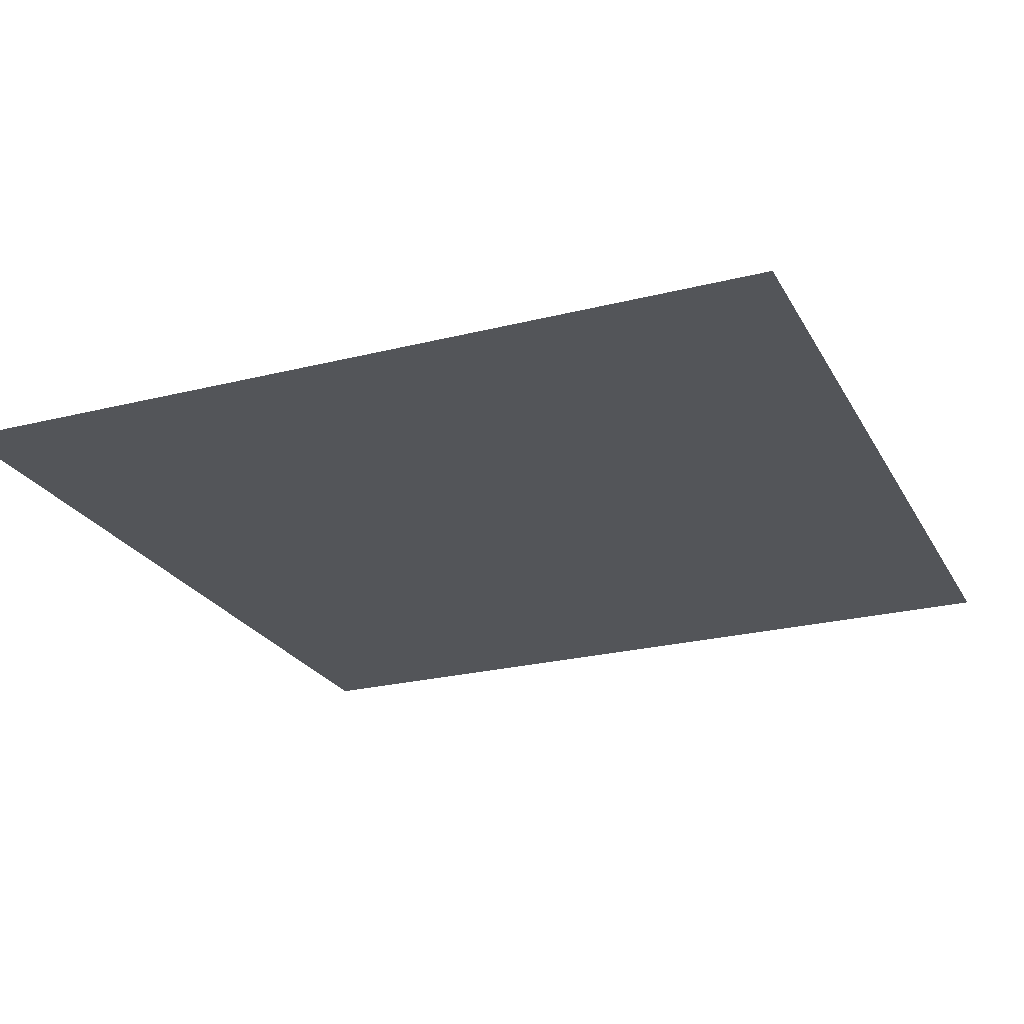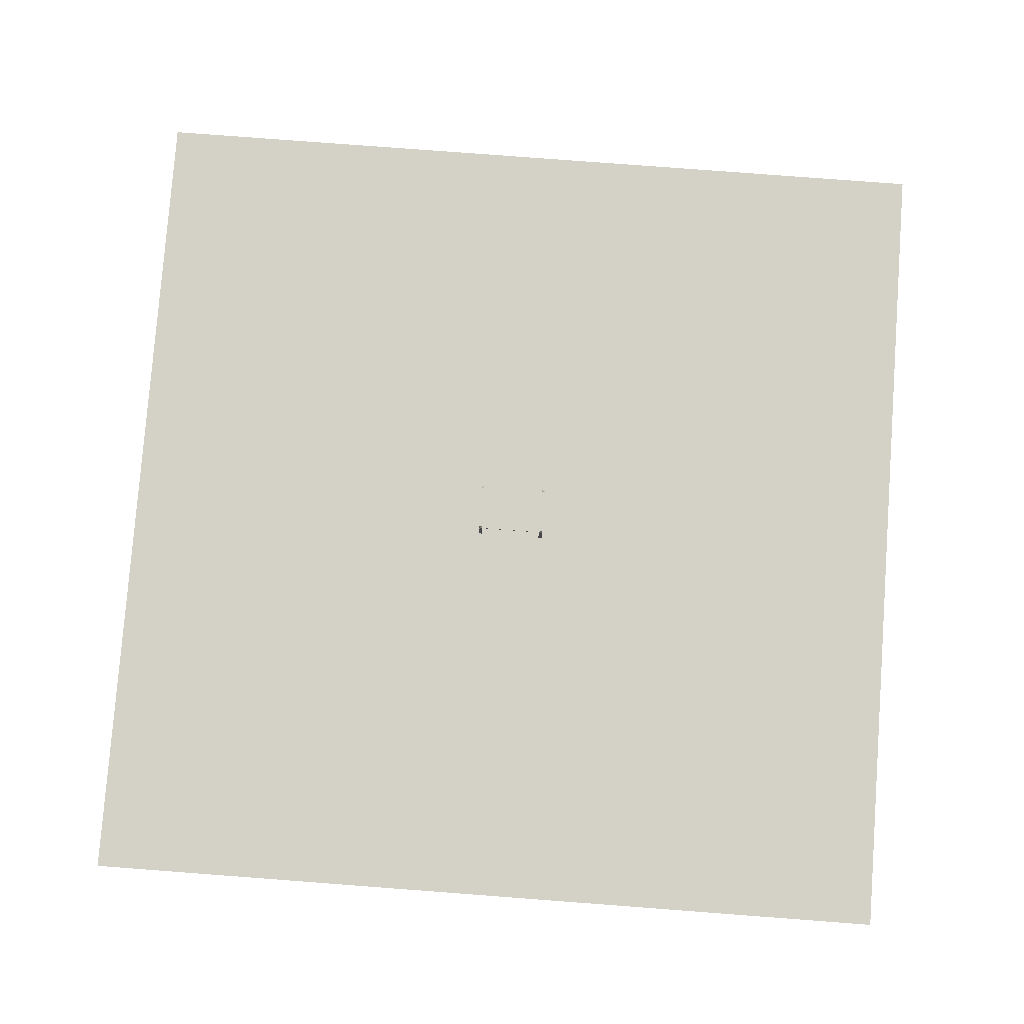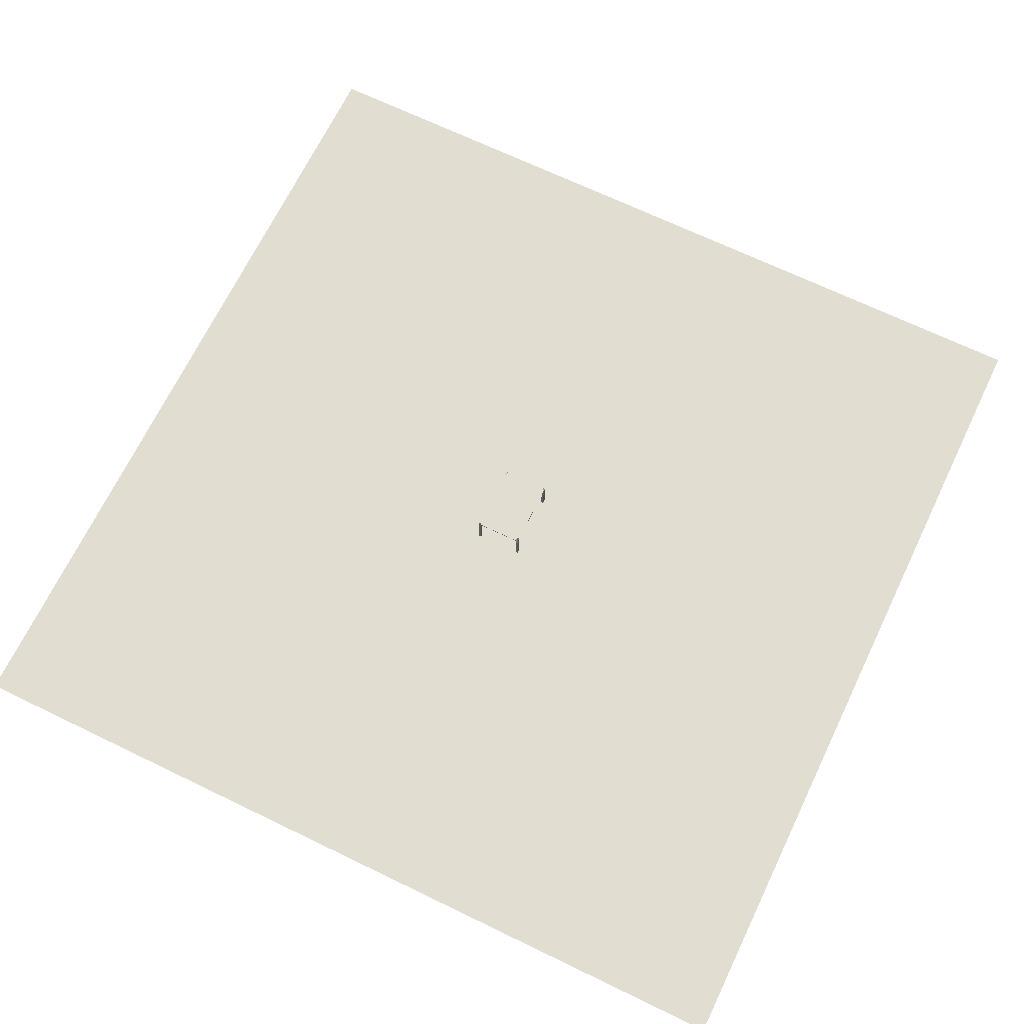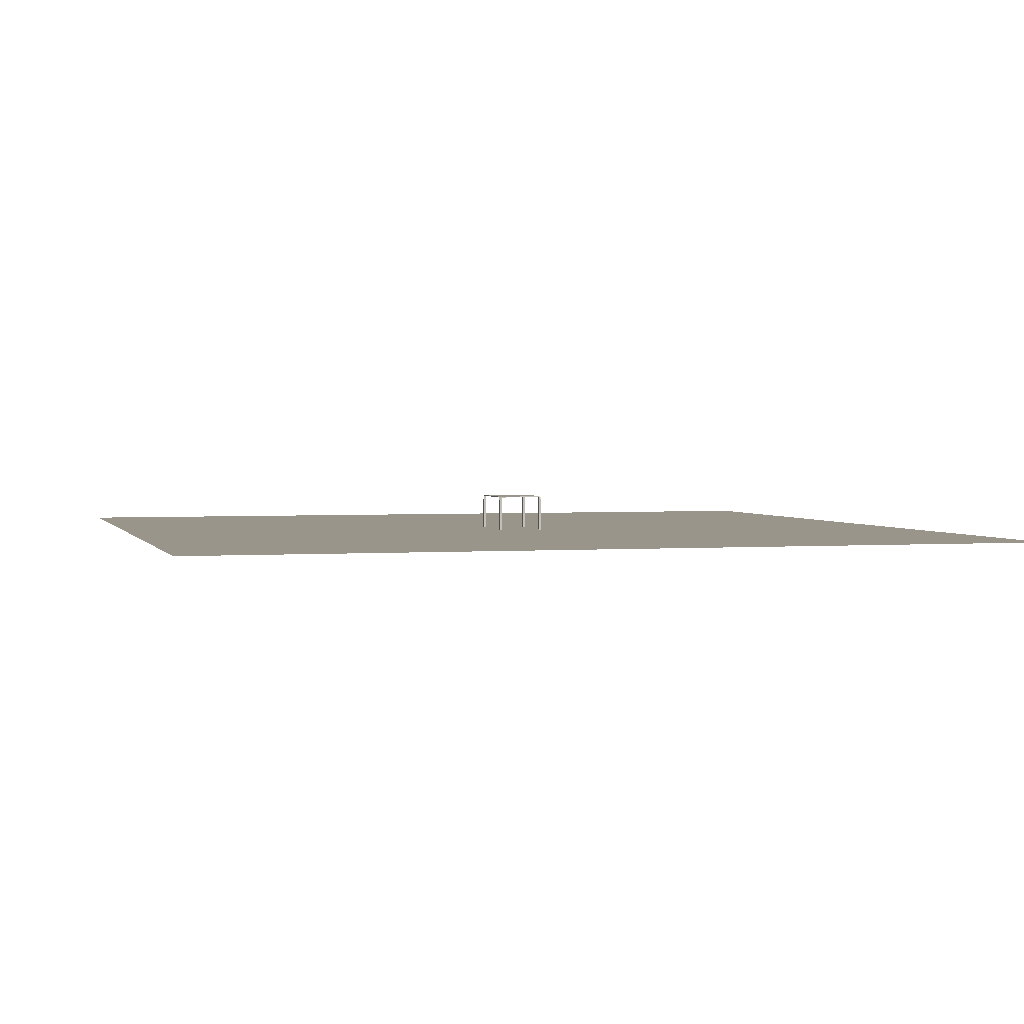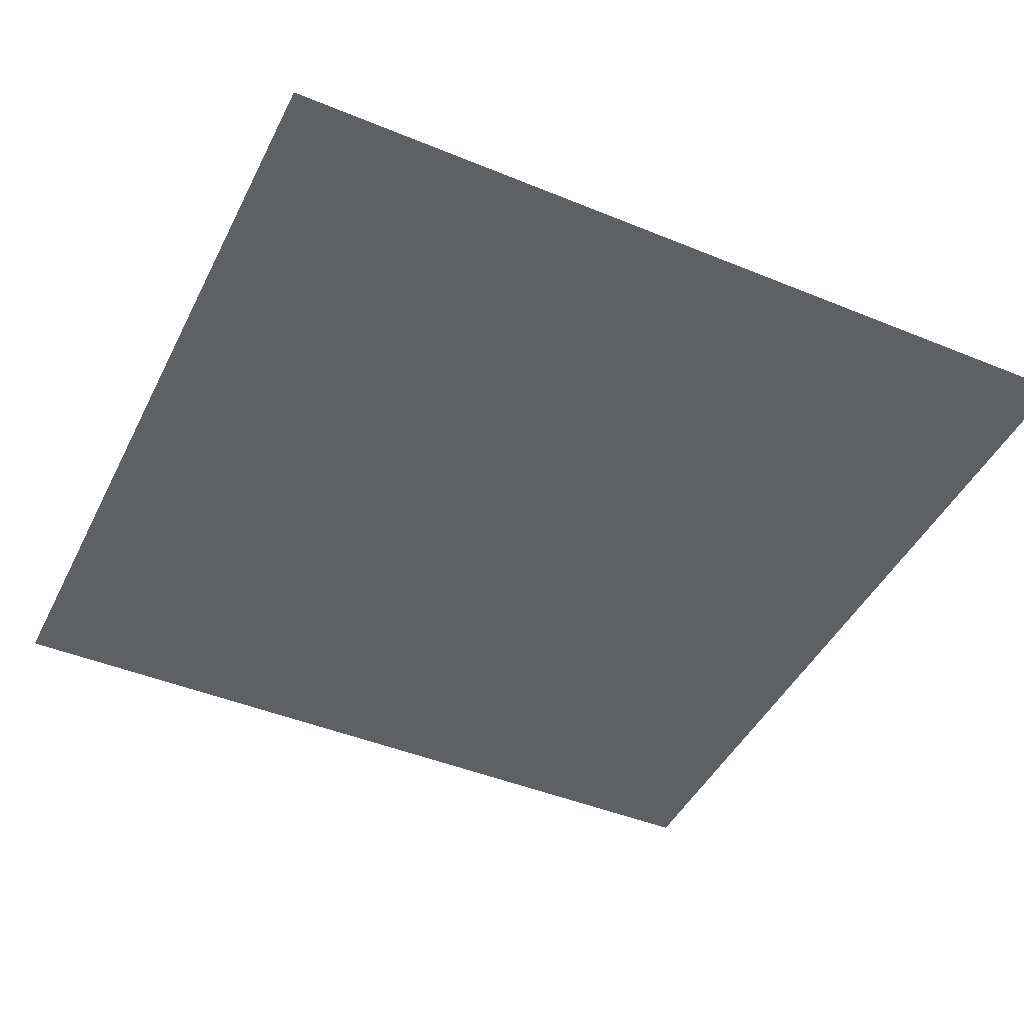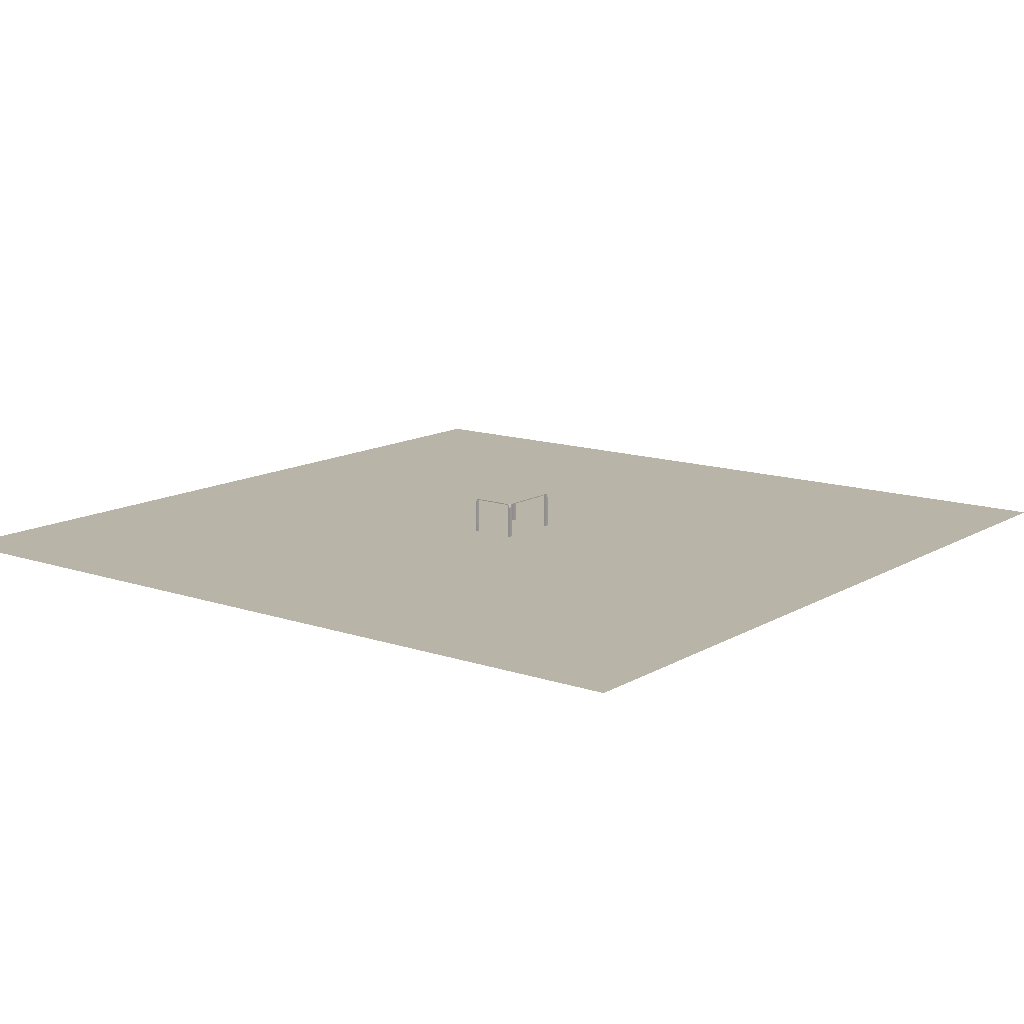
<metadata>
{"format":"obj","ext":"obj","renderer":"f3d","projection":"perspective","resolution":1024,"background":"white","views":[{"elev":-24.2,"azim":112.7,"up":"+Y"},{"elev":79.8,"azim":-85.7,"up":"+Y"},{"elev":68.6,"azim":25.8,"up":"+Y"},{"elev":2.2,"azim":-15.6,"up":"+Y"},{"elev":-45.1,"azim":64.6,"up":"+Y"},{"elev":13.1,"azim":-142.4,"up":"+Y"}]}
</metadata>
<code>
o Plane
v 17.73 0 17.73
v -17.73 0 17.73
v 17.73 0 -17.73
v -17.73 0 -17.73
f 2 1 3 4
o Cube_Cube.001
v -1 1.28 1.47
v -1 1.28 -1.47
v 1 1.28 -1.47
v 1 1.28 1.47
v -1 1.32 1.47
v -1 1.32 -1.47
v 1 1.32 -1.47
v 1 1.32 1.47
v 0.9 1.543 -1.47
v 0.9 1.503 -1.47
v 0.9 1.543 1.47
v 0.9 1.503 1.47
v -0.905 1.503 -1.47
v -0.905 1.543 1.47
v -0.905 1.543 -1.47
v -0.905 1.503 1.47
v -1 1.543 1.323
v -1 1.503 1.323
v 1 1.543 1.323
v 1 1.503 1.323
v 0.9 1.503 1.323
v 0.9 1.543 1.323
v -0.905 1.543 1.323
v -0.905 1.503 1.323
v -1 1.543 -1.331
v 1 1.503 -1.331
v -1 1.503 -1.331
v 1 1.543 -1.331
v 0.9 1.503 -1.331
v 0.9 1.543 -1.331
v -0.905 1.543 -1.331
v -0.905 1.503 -1.331
v -1 0.001545 1.47
v -1 0.001545 -1.47
v 1 0.001545 -1.47
v 1 0.001545 1.47
v 0.9 0.001545 -1.47
v 0.9 0.001545 1.47
v -0.905 0.001545 -1.47
v -0.905 0.001545 1.47
v -1 0.001545 1.323
v 1 0.001545 1.323
v 0.9 0.001545 1.323
v -0.905 0.001545 1.323
v 1 0.001545 -1.331
v -1 0.001545 -1.331
v 0.9 0.001545 -1.331
v -0.905 0.001545 -1.331
f 29 10 6 31
f 13 11 7 14
f 23 12 8 24
f 18 9 5 20
f 36 31 50 52
f 35 19 10 29
f 19 13 14 17
f 12 15 16 8
f 36 17 14 33
f 32 11 13 34
f 15 18 20 16
f 34 13 19 35
f 10 19 17 6
f 25 24 46 47
f 9 21 22 5
f 32 23 24 30
f 16 25 47 42
f 18 27 21 9
f 20 28 25 16
f 12 23 26 15
f 15 26 27 18
f 6 17 43 38
f 21 29 31 22
f 25 33 30 24
f 27 35 29 21
f 23 32 34 26
f 22 31 36 28
f 11 32 30 7
f 51 41 39 49
f 50 38 43 52
f 42 47 46 40
f 37 45 48 44
f 8 16 42 40
f 24 8 40 46
f 28 20 44 48
f 5 22 45 37
f 22 28 48 45
f 20 5 37 44
f 17 36 52 43
f 33 14 41 51
f 14 7 39 41
f 30 33 51 49
f 7 30 49 39
f 31 6 38 50
f 28 36 33 25
f 26 34 35 27

</code>
